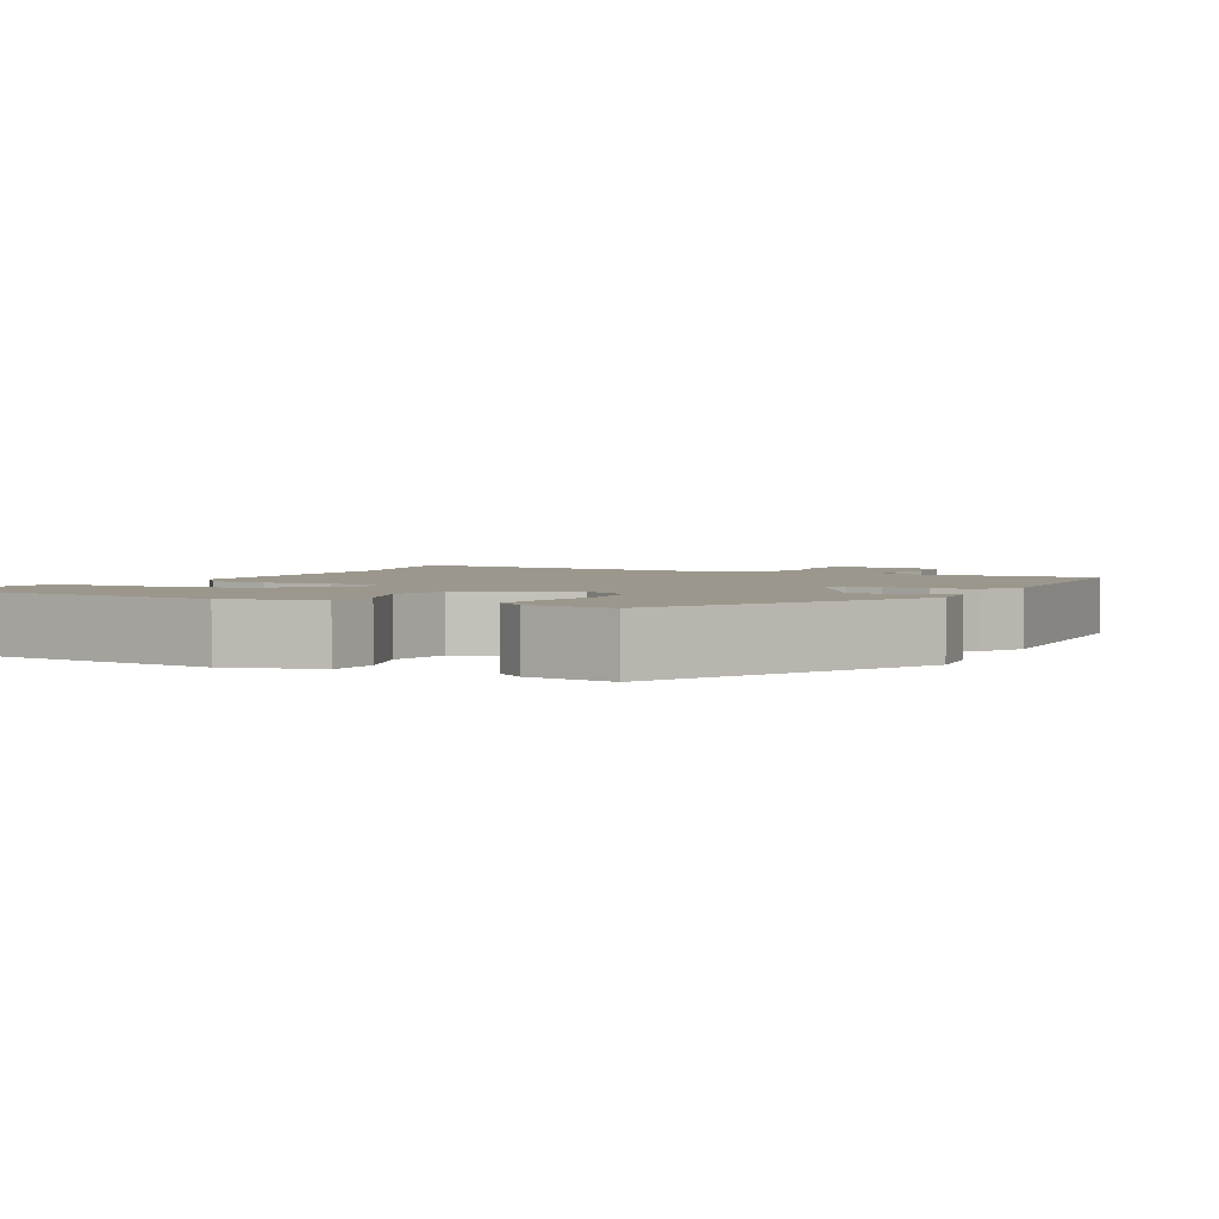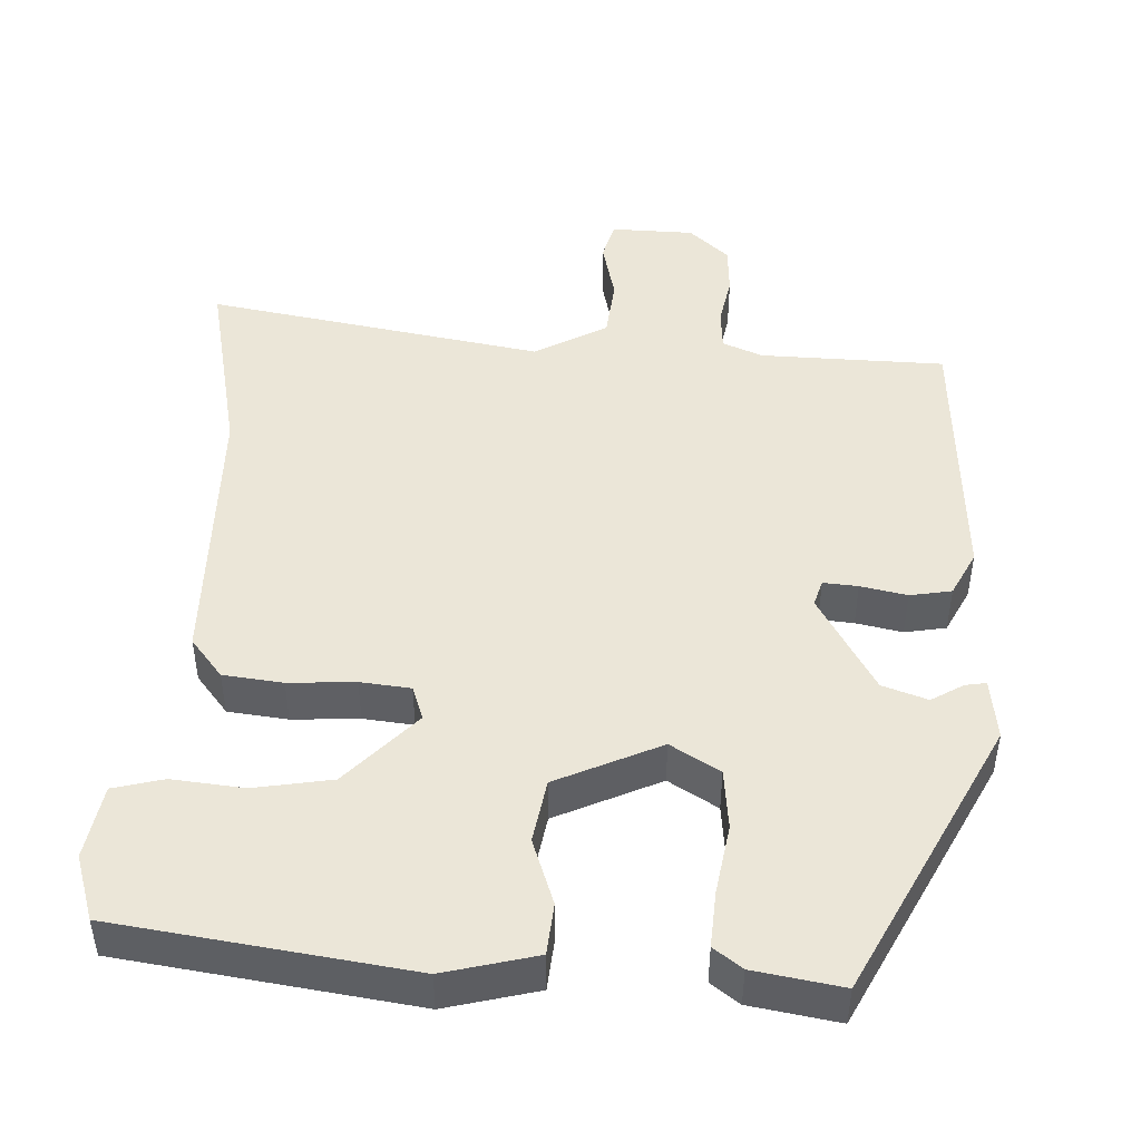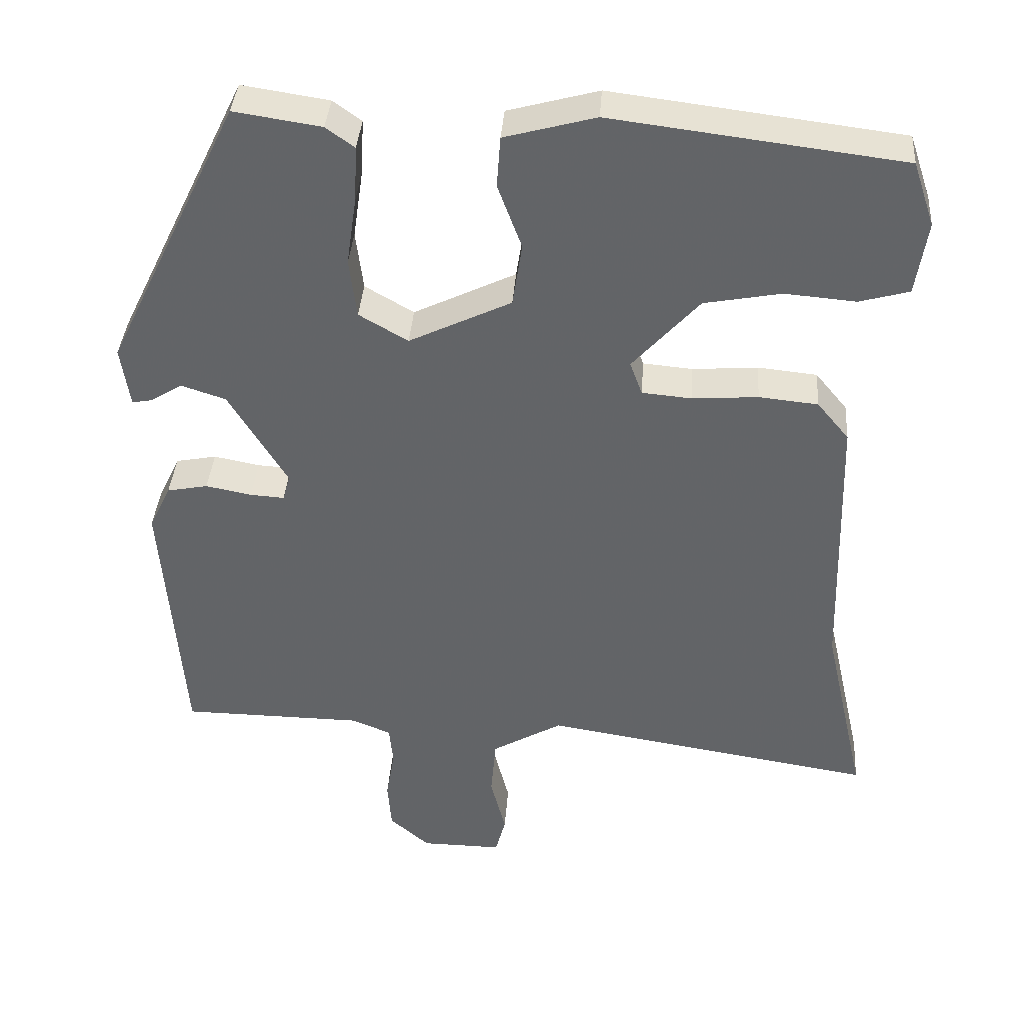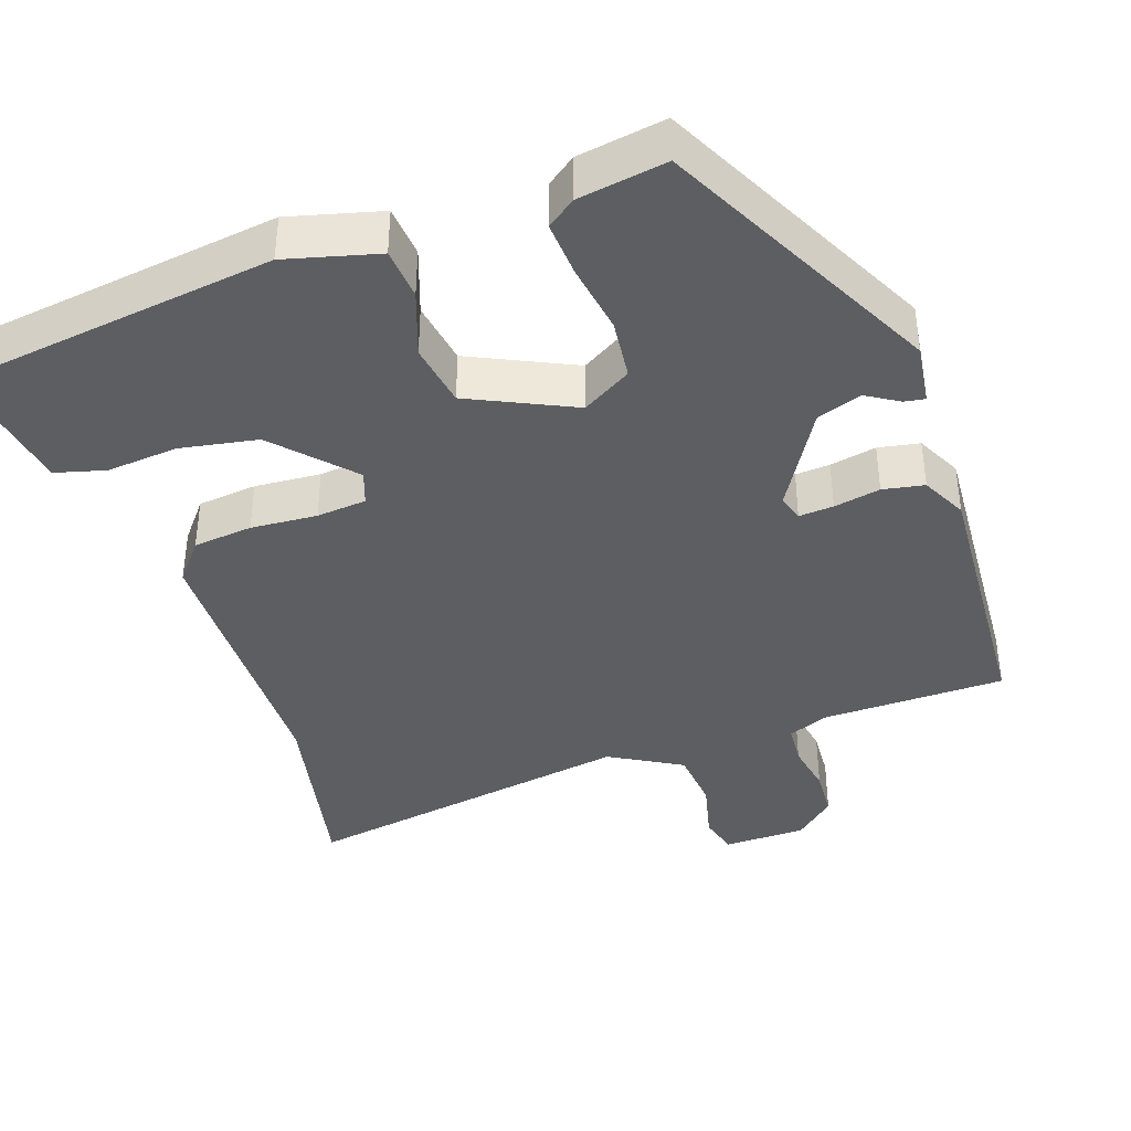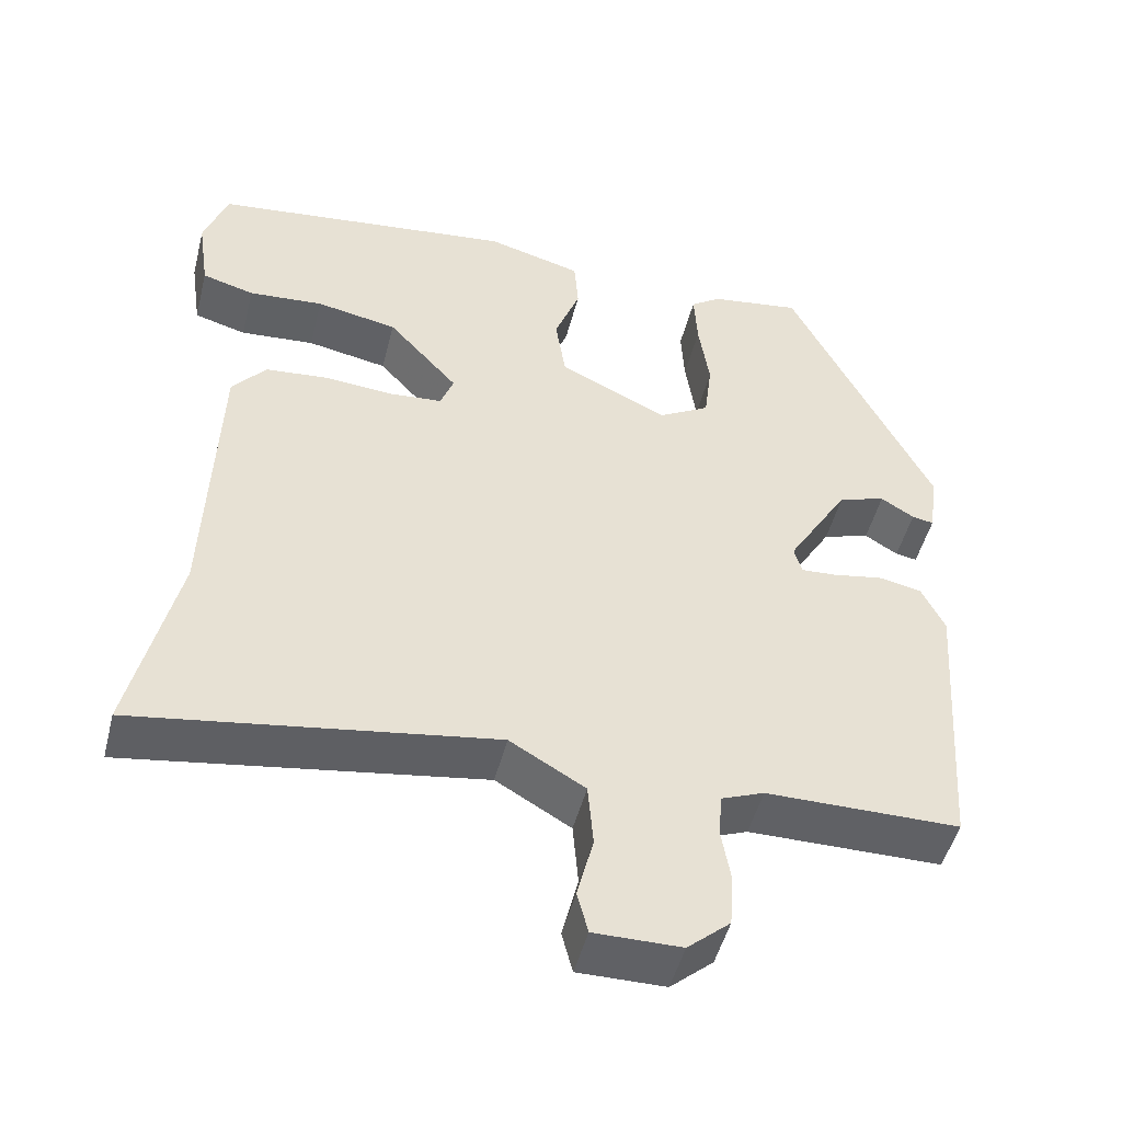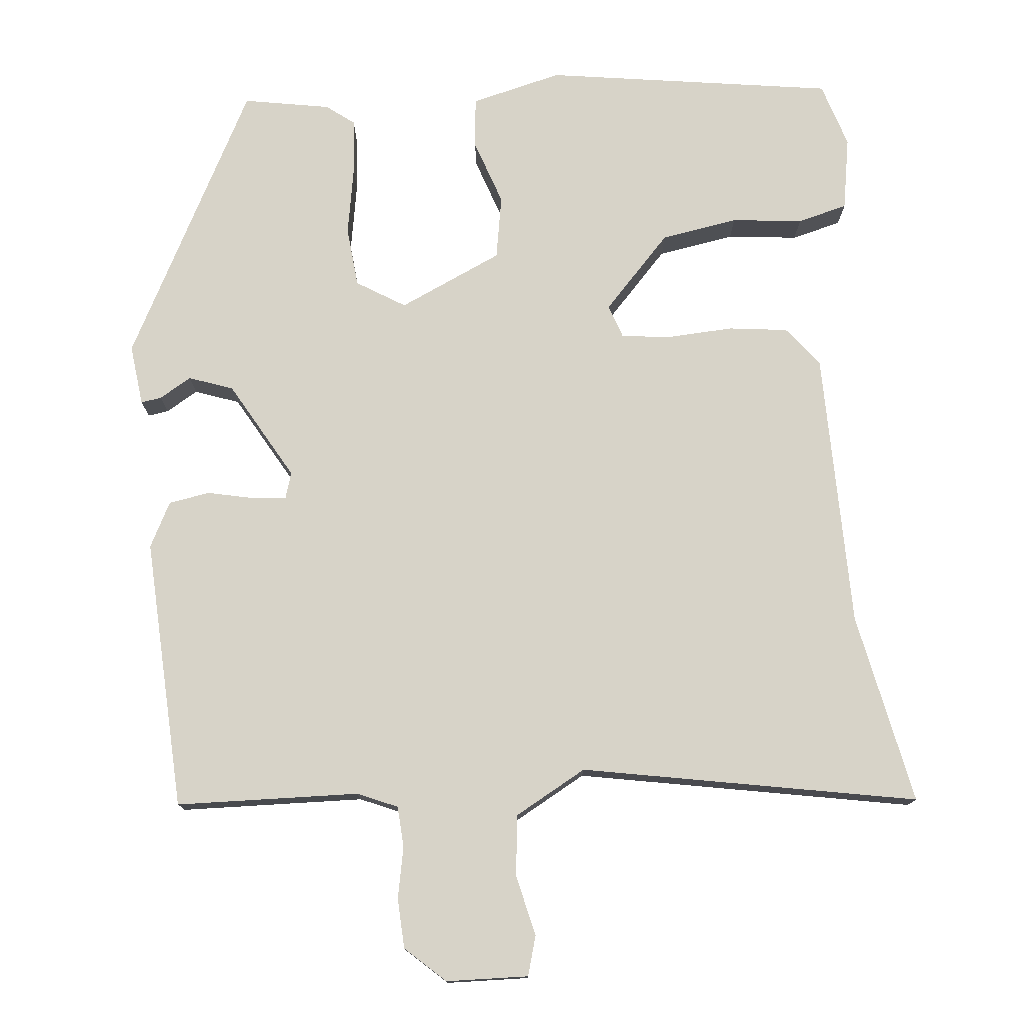
<metadata>
{"format":"obj","ext":"obj","renderer":"f3d","projection":"perspective","resolution":1024,"background":"white","views":[{"elev":2.6,"azim":27.7,"up":"+Y"},{"elev":46.5,"azim":3.6,"up":"+Y"},{"elev":38.4,"azim":-175.8,"up":"+Z"},{"elev":-39.3,"azim":19.6,"up":"+Y"},{"elev":-49.2,"azim":-14.2,"up":"+Z"},{"elev":76.5,"azim":176.1,"up":"+Y"}]}
</metadata>
<code>
v 0.362 0.07 0.499
v 0.546 0.07 0.122
v 0.534 0.07 0.039
v 0.506 0.07 0.044
v 0.463 0.07 0.071
v 0.402 0.07 0.051
v 0.322 0.07 -0.082
v 0.332 0.07 -0.118
v 0.379 0.07 -0.115
v 0.442 0.07 -0.103
v 0.498 0.07 -0.114
v 0.528 0.07 -0.176
v 0.501 0.07 -0.547
v 0.251 0.07 -0.549
v 0.196 0.07 -0.571
v 0.191 0.07 -0.627
v 0.203 0.07 -0.697
v 0.198 0.07 -0.765
v 0.143 0.07 -0.813
v 0.031 0.07 -0.814
v 0.017 0.07 -0.76
v 0.038 0.07 -0.677
v 0.031 0.07 -0.594
v -0.066 0.07 -0.537
v -0.525 0.07 -0.61
v -0.466 0.07 -0.349
v -0.454 0.07 0.032
v -0.41 0.07 0.085
v -0.329 0.07 0.093
v -0.239 0.07 0.086
v -0.171 0.07 0.092
v -0.154 0.07 0.138
v -0.245 0.07 0.24
v -0.35 0.07 0.26
v -0.447 0.07 0.252
v -0.515 0.07 0.271
v -0.53 0.07 0.372
v -0.5 0.07 0.46
v -0.104 0.07 0.509
v 0.02 0.07 0.475
v 0.025 0.07 0.405
v -0.008 0.07 0.316
v 0.005 0.07 0.229
v 0.145 0.07 0.161
v 0.212 0.07 0.2
v 0.222 0.07 0.282
v 0.208 0.07 0.377
v 0.204 0.07 0.453
v 0.243 0.07 0.481
v 0.362 0 0.499
v 0.546 0 0.122
v 0.534 0 0.039
v 0.506 0 0.044
v 0.463 0 0.071
v 0.402 0 0.051
v 0.322 0 -0.082
v 0.332 0 -0.118
v 0.379 0 -0.115
v 0.442 0 -0.103
v 0.498 0 -0.114
v 0.528 0 -0.176
v 0.501 0 -0.547
v 0.251 0 -0.549
v 0.196 0 -0.571
v 0.191 0 -0.627
v 0.203 0 -0.697
v 0.198 0 -0.765
v 0.143 0 -0.813
v 0.031 0 -0.814
v 0.017 0 -0.76
v 0.038 0 -0.677
v 0.031 0 -0.594
v -0.066 0 -0.537
v -0.525 0 -0.61
v -0.466 0 -0.349
v -0.454 0 0.032
v -0.41 0 0.085
v -0.329 0 0.093
v -0.239 0 0.086
v -0.171 0 0.092
v -0.154 0 0.138
v -0.245 0 0.24
v -0.35 0 0.26
v -0.447 0 0.252
v -0.515 0 0.271
v -0.53 0 0.372
v -0.5 0 0.46
v -0.104 0 0.509
v 0.02 0 0.475
v 0.025 0 0.405
v -0.008 0 0.316
v 0.005 0 0.229
v 0.145 0 0.161
v 0.212 0 0.2
v 0.222 0 0.282
v 0.208 0 0.377
v 0.204 0 0.453
v 0.243 0 0.481
f 46 47 48 49
f 46 49 1 2
f 45 46 2 3
f 39 40 41 42
f 39 42 43
f 38 39 43
f 37 38 43 44
f 34 35 36 37
f 33 34 37
f 27 28 29 30
f 26 27 30 31
f 24 25 26 31
f 23 24 31 32
f 19 20 21 22
f 19 22 23
f 16 17 18 19
f 15 16 19 23
f 14 15 23 32
f 9 10 11 12
f 8 9 12 13
f 3 4 5
f 45 3 5
f 44 45 5 6
f 33 37 44 6
f 8 13 14 32
f 7 8 32 33
f 6 7 33
f 98 97 96 95
f 51 50 98 95
f 52 51 95 94
f 91 90 89 88
f 92 91 88
f 92 88 87
f 93 92 87 86
f 86 85 84 83
f 86 83 82
f 79 78 77 76
f 80 79 76 75
f 80 75 74 73
f 81 80 73 72
f 71 70 69 68
f 72 71 68
f 68 67 66 65
f 72 68 65 64
f 81 72 64 63
f 61 60 59 58
f 62 61 58 57
f 54 53 52
f 54 52 94
f 55 54 94 93
f 55 93 86 82
f 81 63 62 57
f 82 81 57 56
f 82 56 55
f 1 50 51 2
f 2 51 52 3
f 3 52 53 4
f 4 53 54 5
f 5 54 55 6
f 6 55 56 7
f 7 56 57 8
f 8 57 58 9
f 9 58 59 10
f 10 59 60 11
f 11 60 61 12
f 12 61 62 13
f 13 62 63 14
f 14 63 64 15
f 15 64 65 16
f 16 65 66 17
f 17 66 67 18
f 18 67 68 19
f 19 68 69 20
f 20 69 70 21
f 21 70 71 22
f 22 71 72 23
f 23 72 73 24
f 24 73 74 25
f 25 74 75 26
f 26 75 76 27
f 27 76 77 28
f 28 77 78 29
f 29 78 79 30
f 30 79 80 31
f 31 80 81 32
f 32 81 82 33
f 33 82 83 34
f 34 83 84 35
f 35 84 85 36
f 36 85 86 37
f 37 86 87 38
f 38 87 88 39
f 39 88 89 40
f 40 89 90 41
f 41 90 91 42
f 42 91 92 43
f 43 92 93 44
f 44 93 94 45
f 45 94 95 46
f 46 95 96 47
f 47 96 97 48
f 48 97 98 49
f 49 98 50 1

</code>
